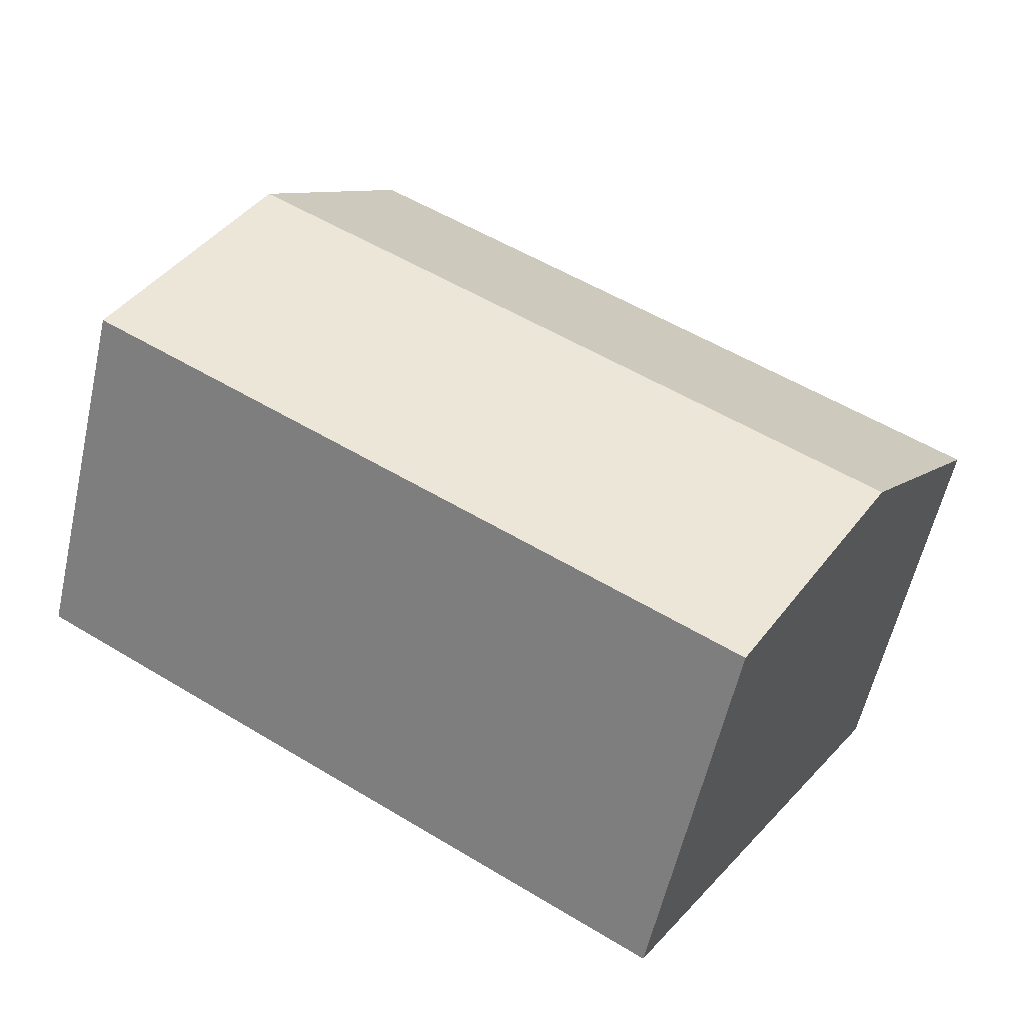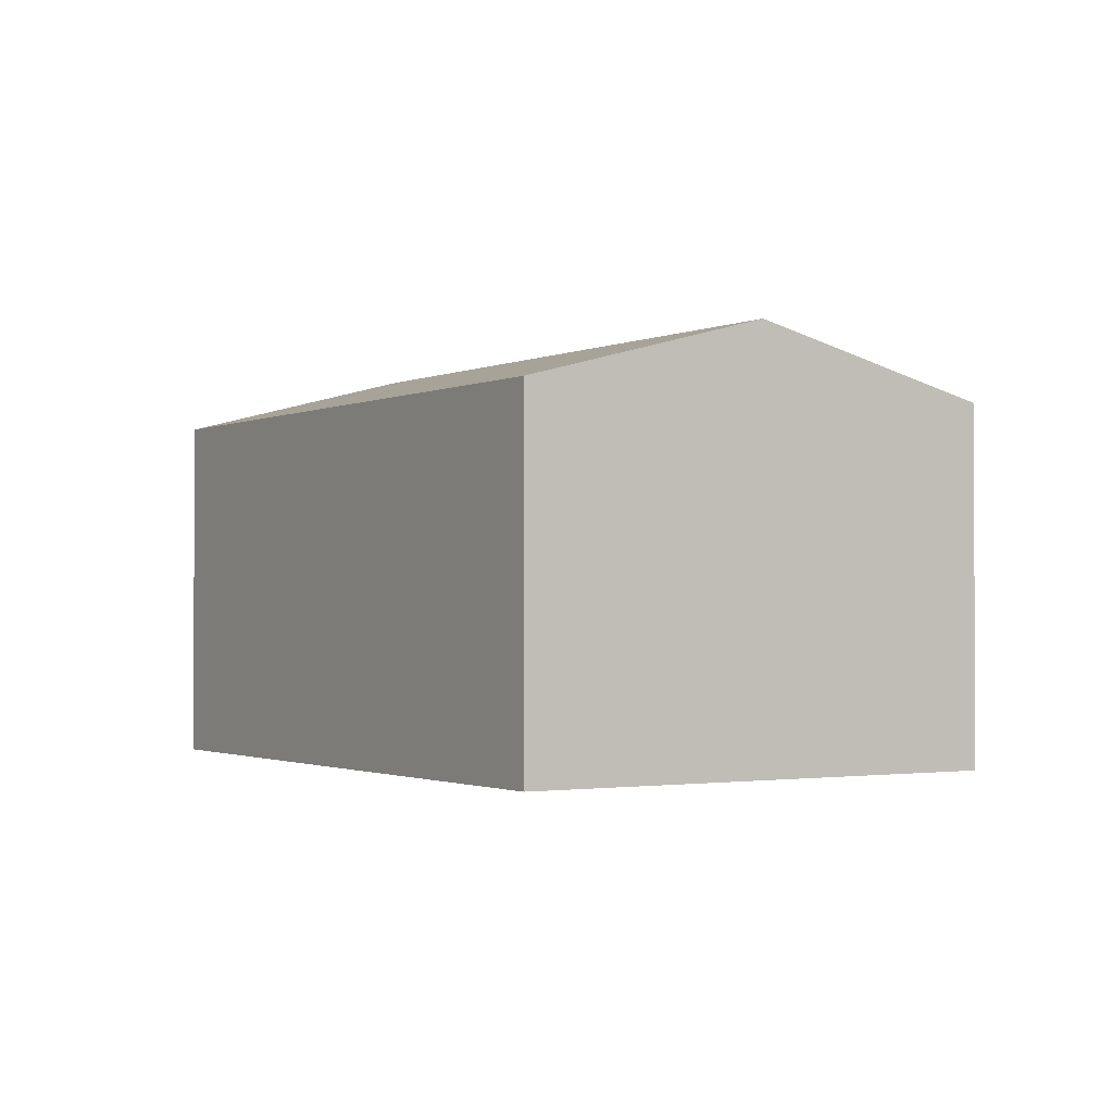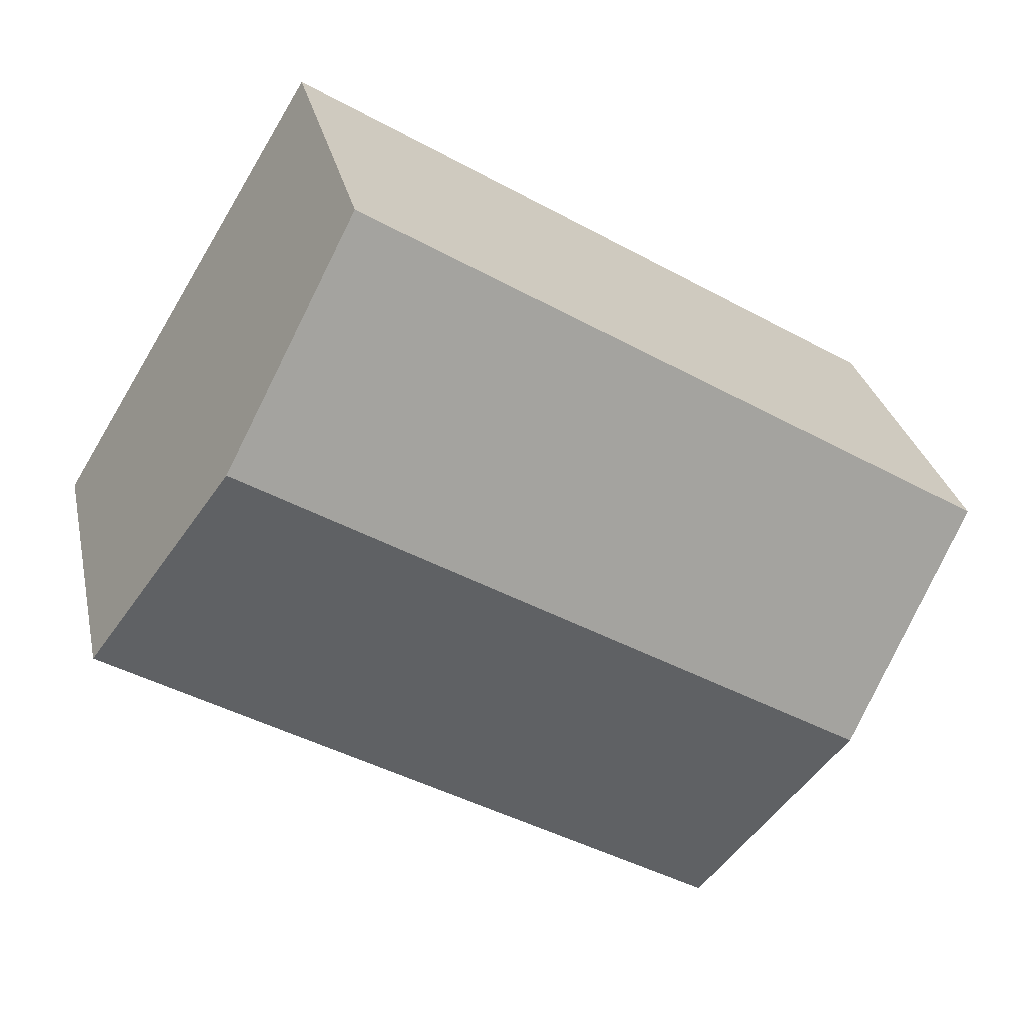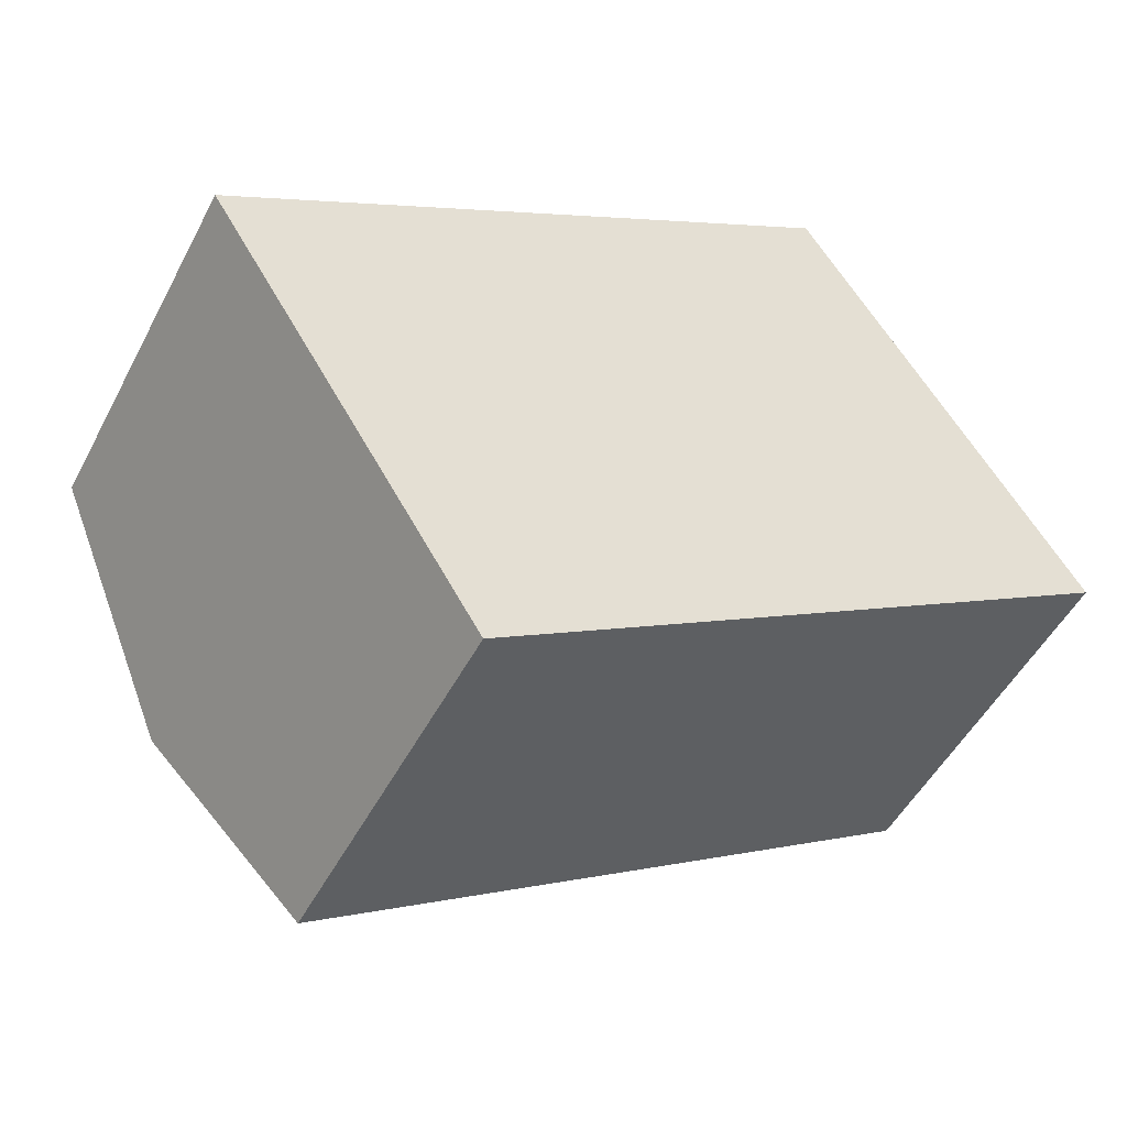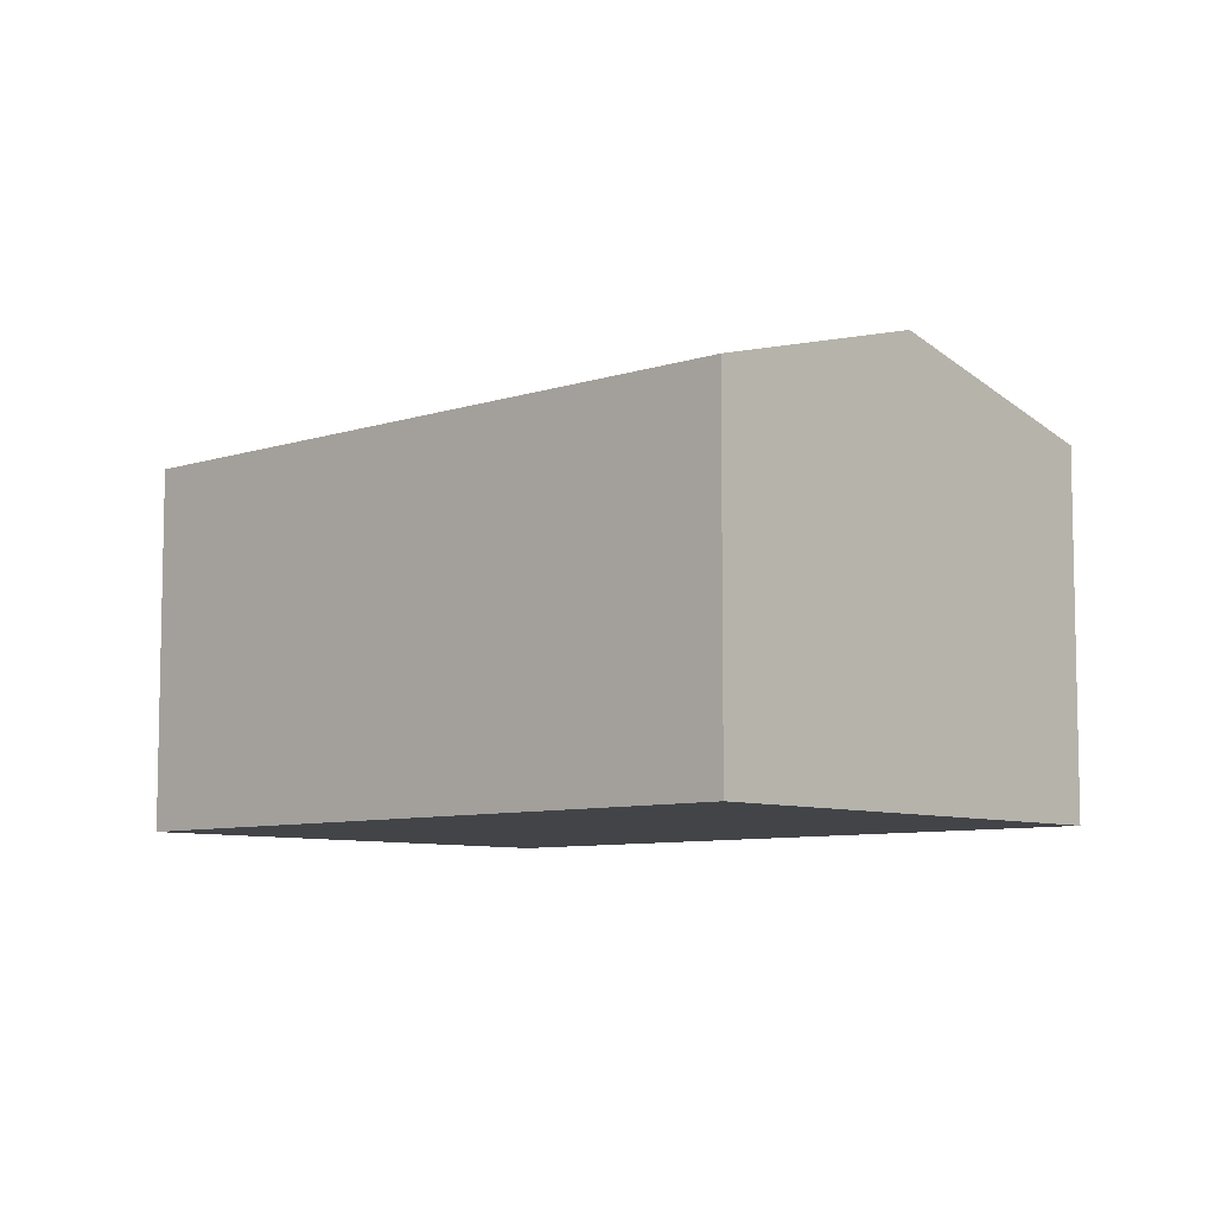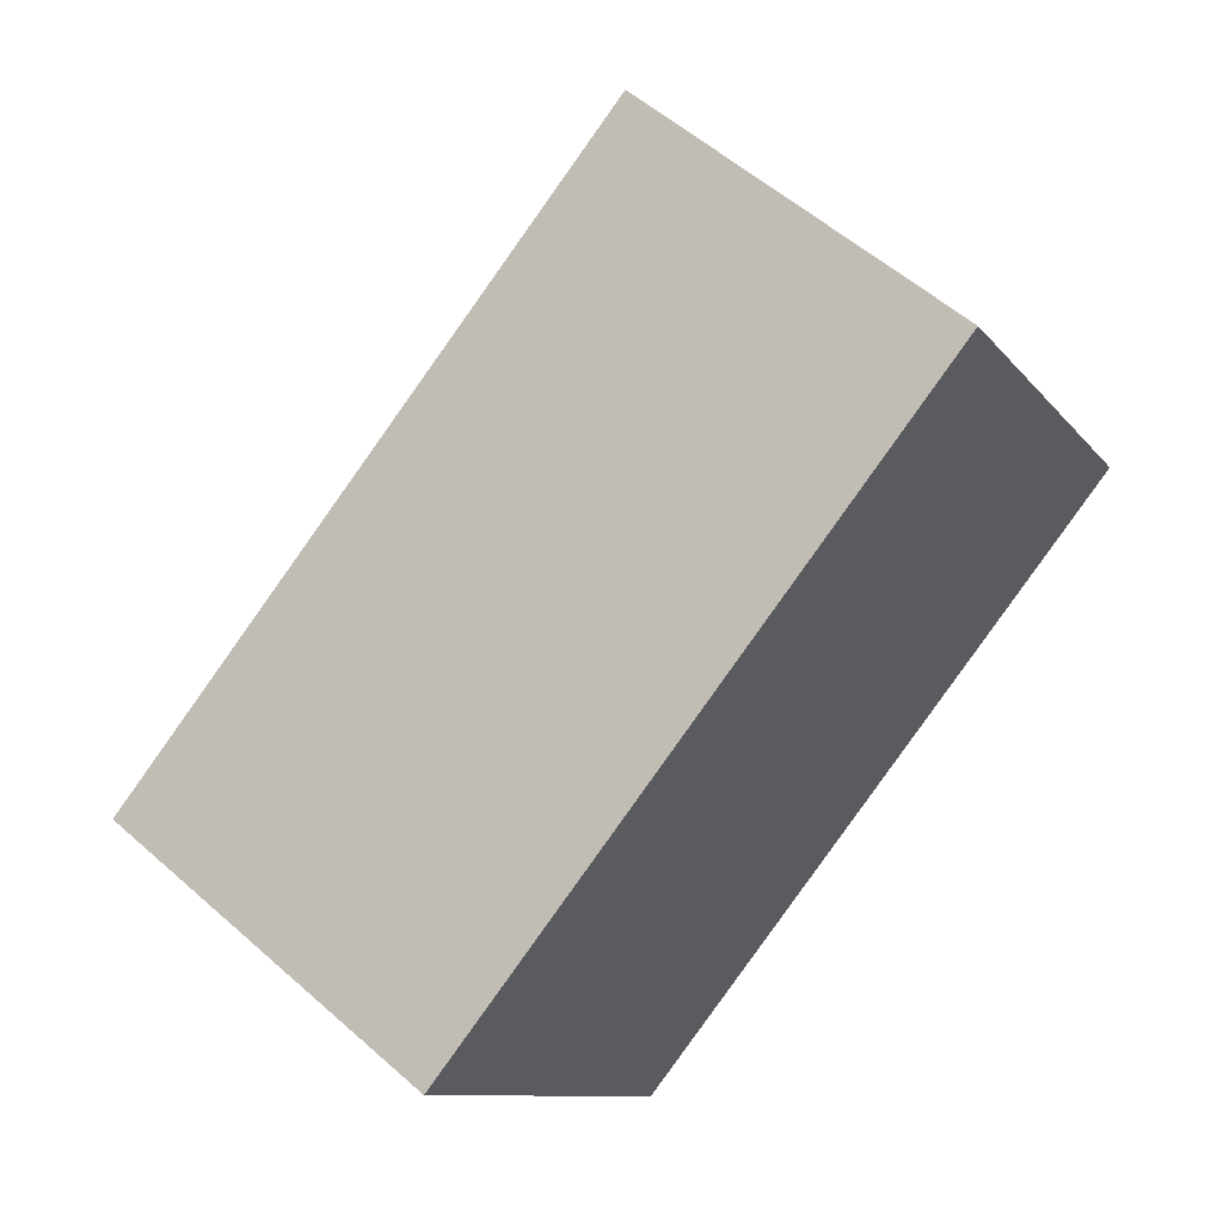
<metadata>
{"format":"obj","ext":"obj","renderer":"f3d","projection":"perspective","resolution":1024,"background":"white","views":[{"elev":-58.0,"azim":167.3,"up":"+Z"},{"elev":-1.3,"azim":26.8,"up":"+Y"},{"elev":28.9,"azim":168.0,"up":"+Z"},{"elev":-49.8,"azim":-26.8,"up":"+Z"},{"elev":-7.8,"azim":-168.5,"up":"+Y"},{"elev":56.0,"azim":-47.2,"up":"+Z"}]}
</metadata>
<code>
v  4.259 5.739 -6.968
v  12 6.797 2.534
v  14.13 5.739 -0.959
v  2.124 6.797 -3.474
v  0 5.745 3.518e-16
v  9.852 5.736 6.037
v  0 0 0
v  9.852 -3.697e-16 6.037
v  12 -1.552e-16 2.534
v  14.13 5.872e-17 -0.959
v  4.259 4.267e-16 -6.968
v  2.124 2.127e-16 -3.474
g defaultobject
f 1 2 3
f 2 1 4
f 5 2 4
f 2 5 6
f 7 6 5
f 6 7 8
f 8 2 6
f 2 8 3
f 3 8 9
f 3 9 10
f 10 1 3
f 1 10 11
f 4 7 5
f 7 4 1
f 7 1 12
f 12 1 11
f 9 11 10
f 11 9 8
f 11 8 12
f 12 8 7

</code>
